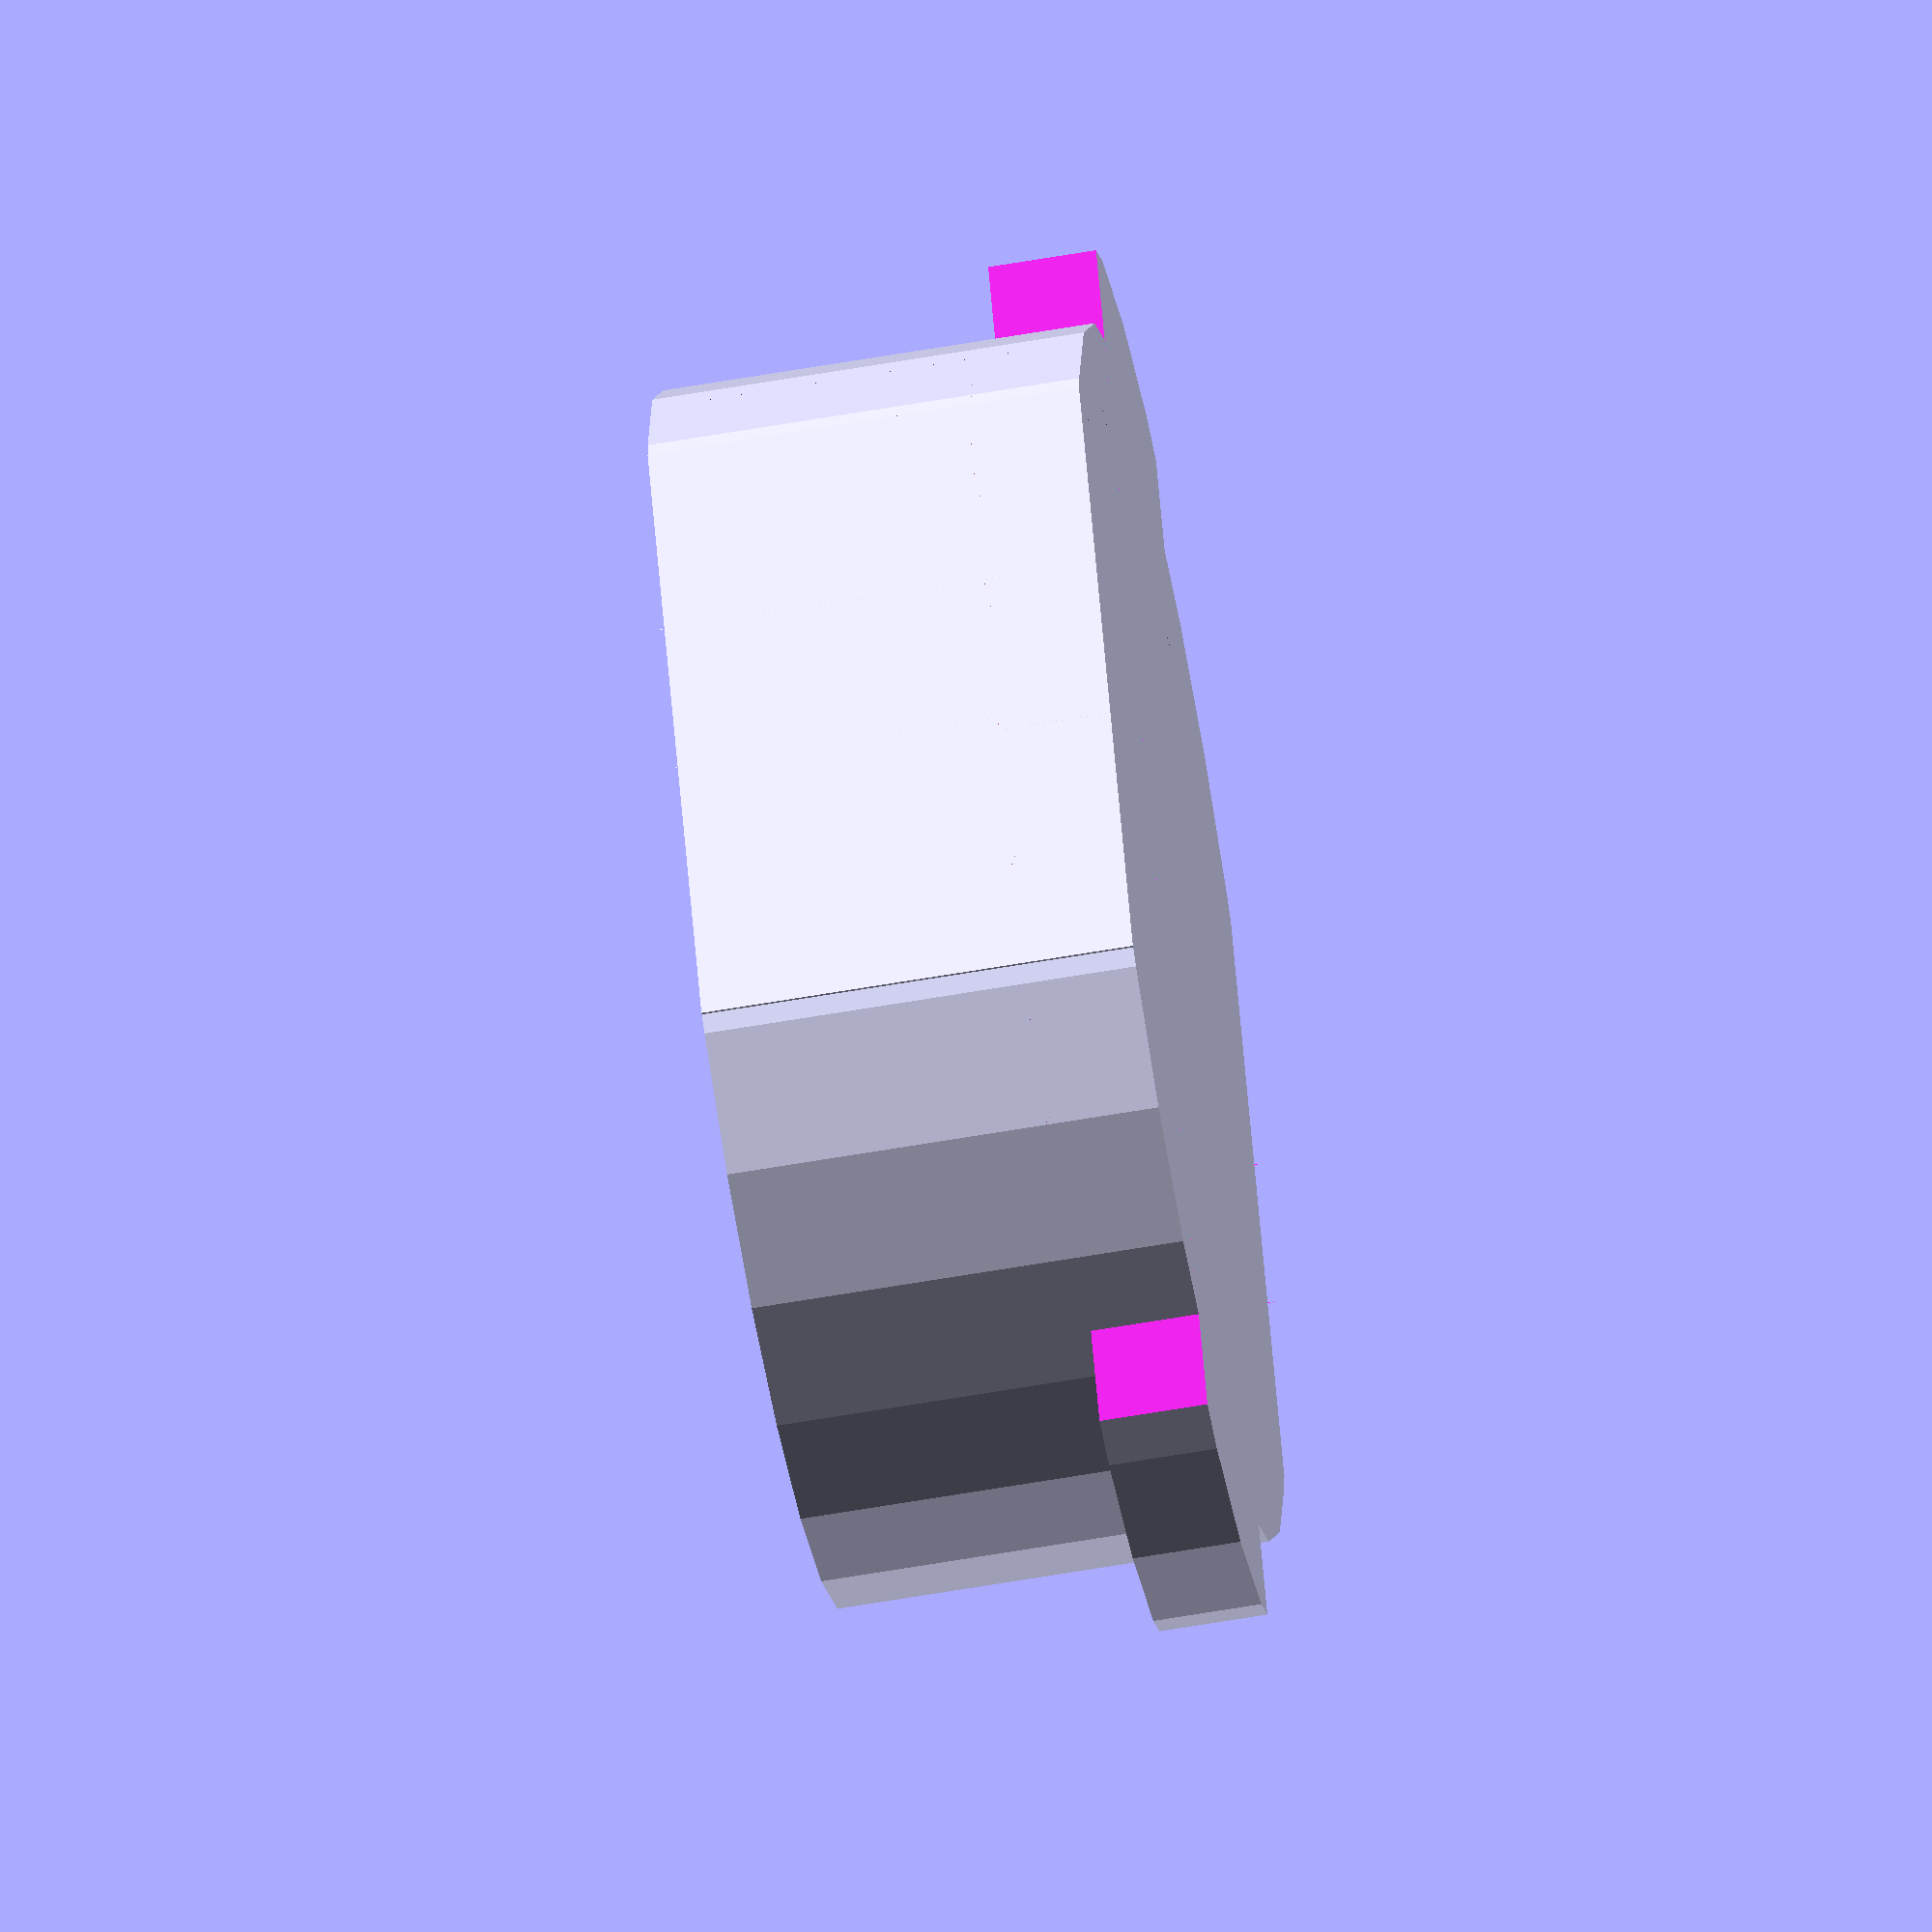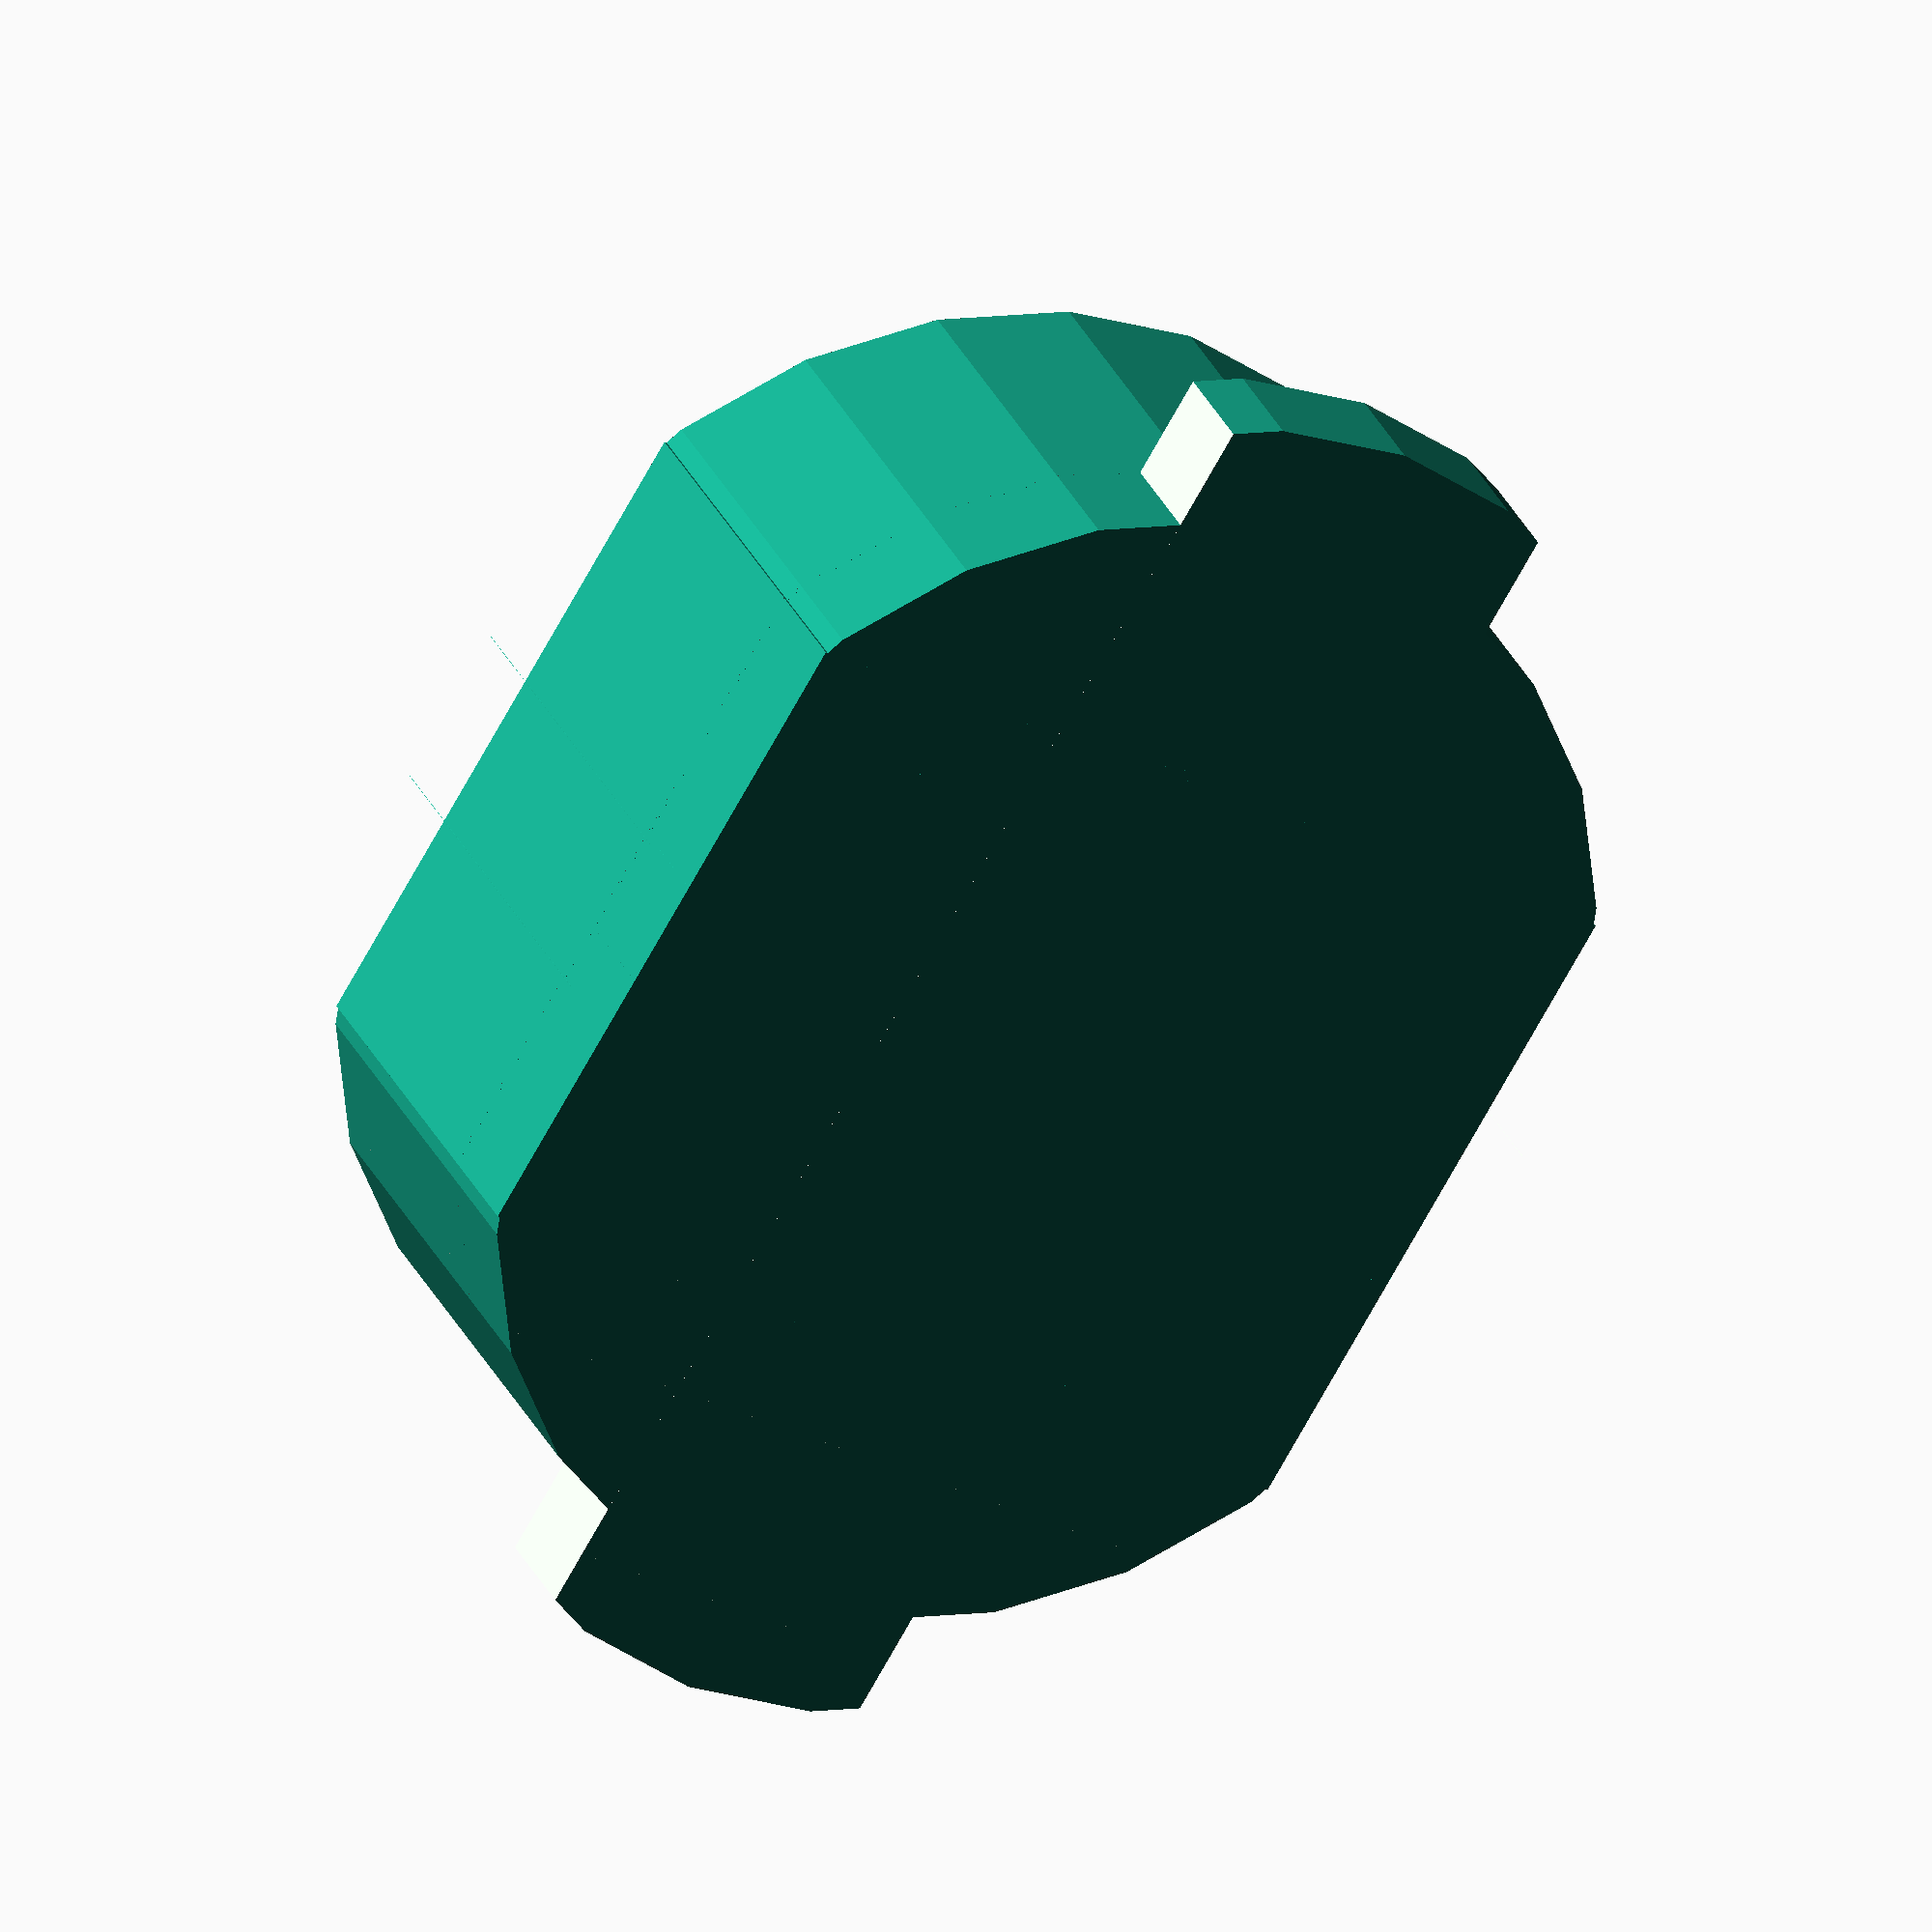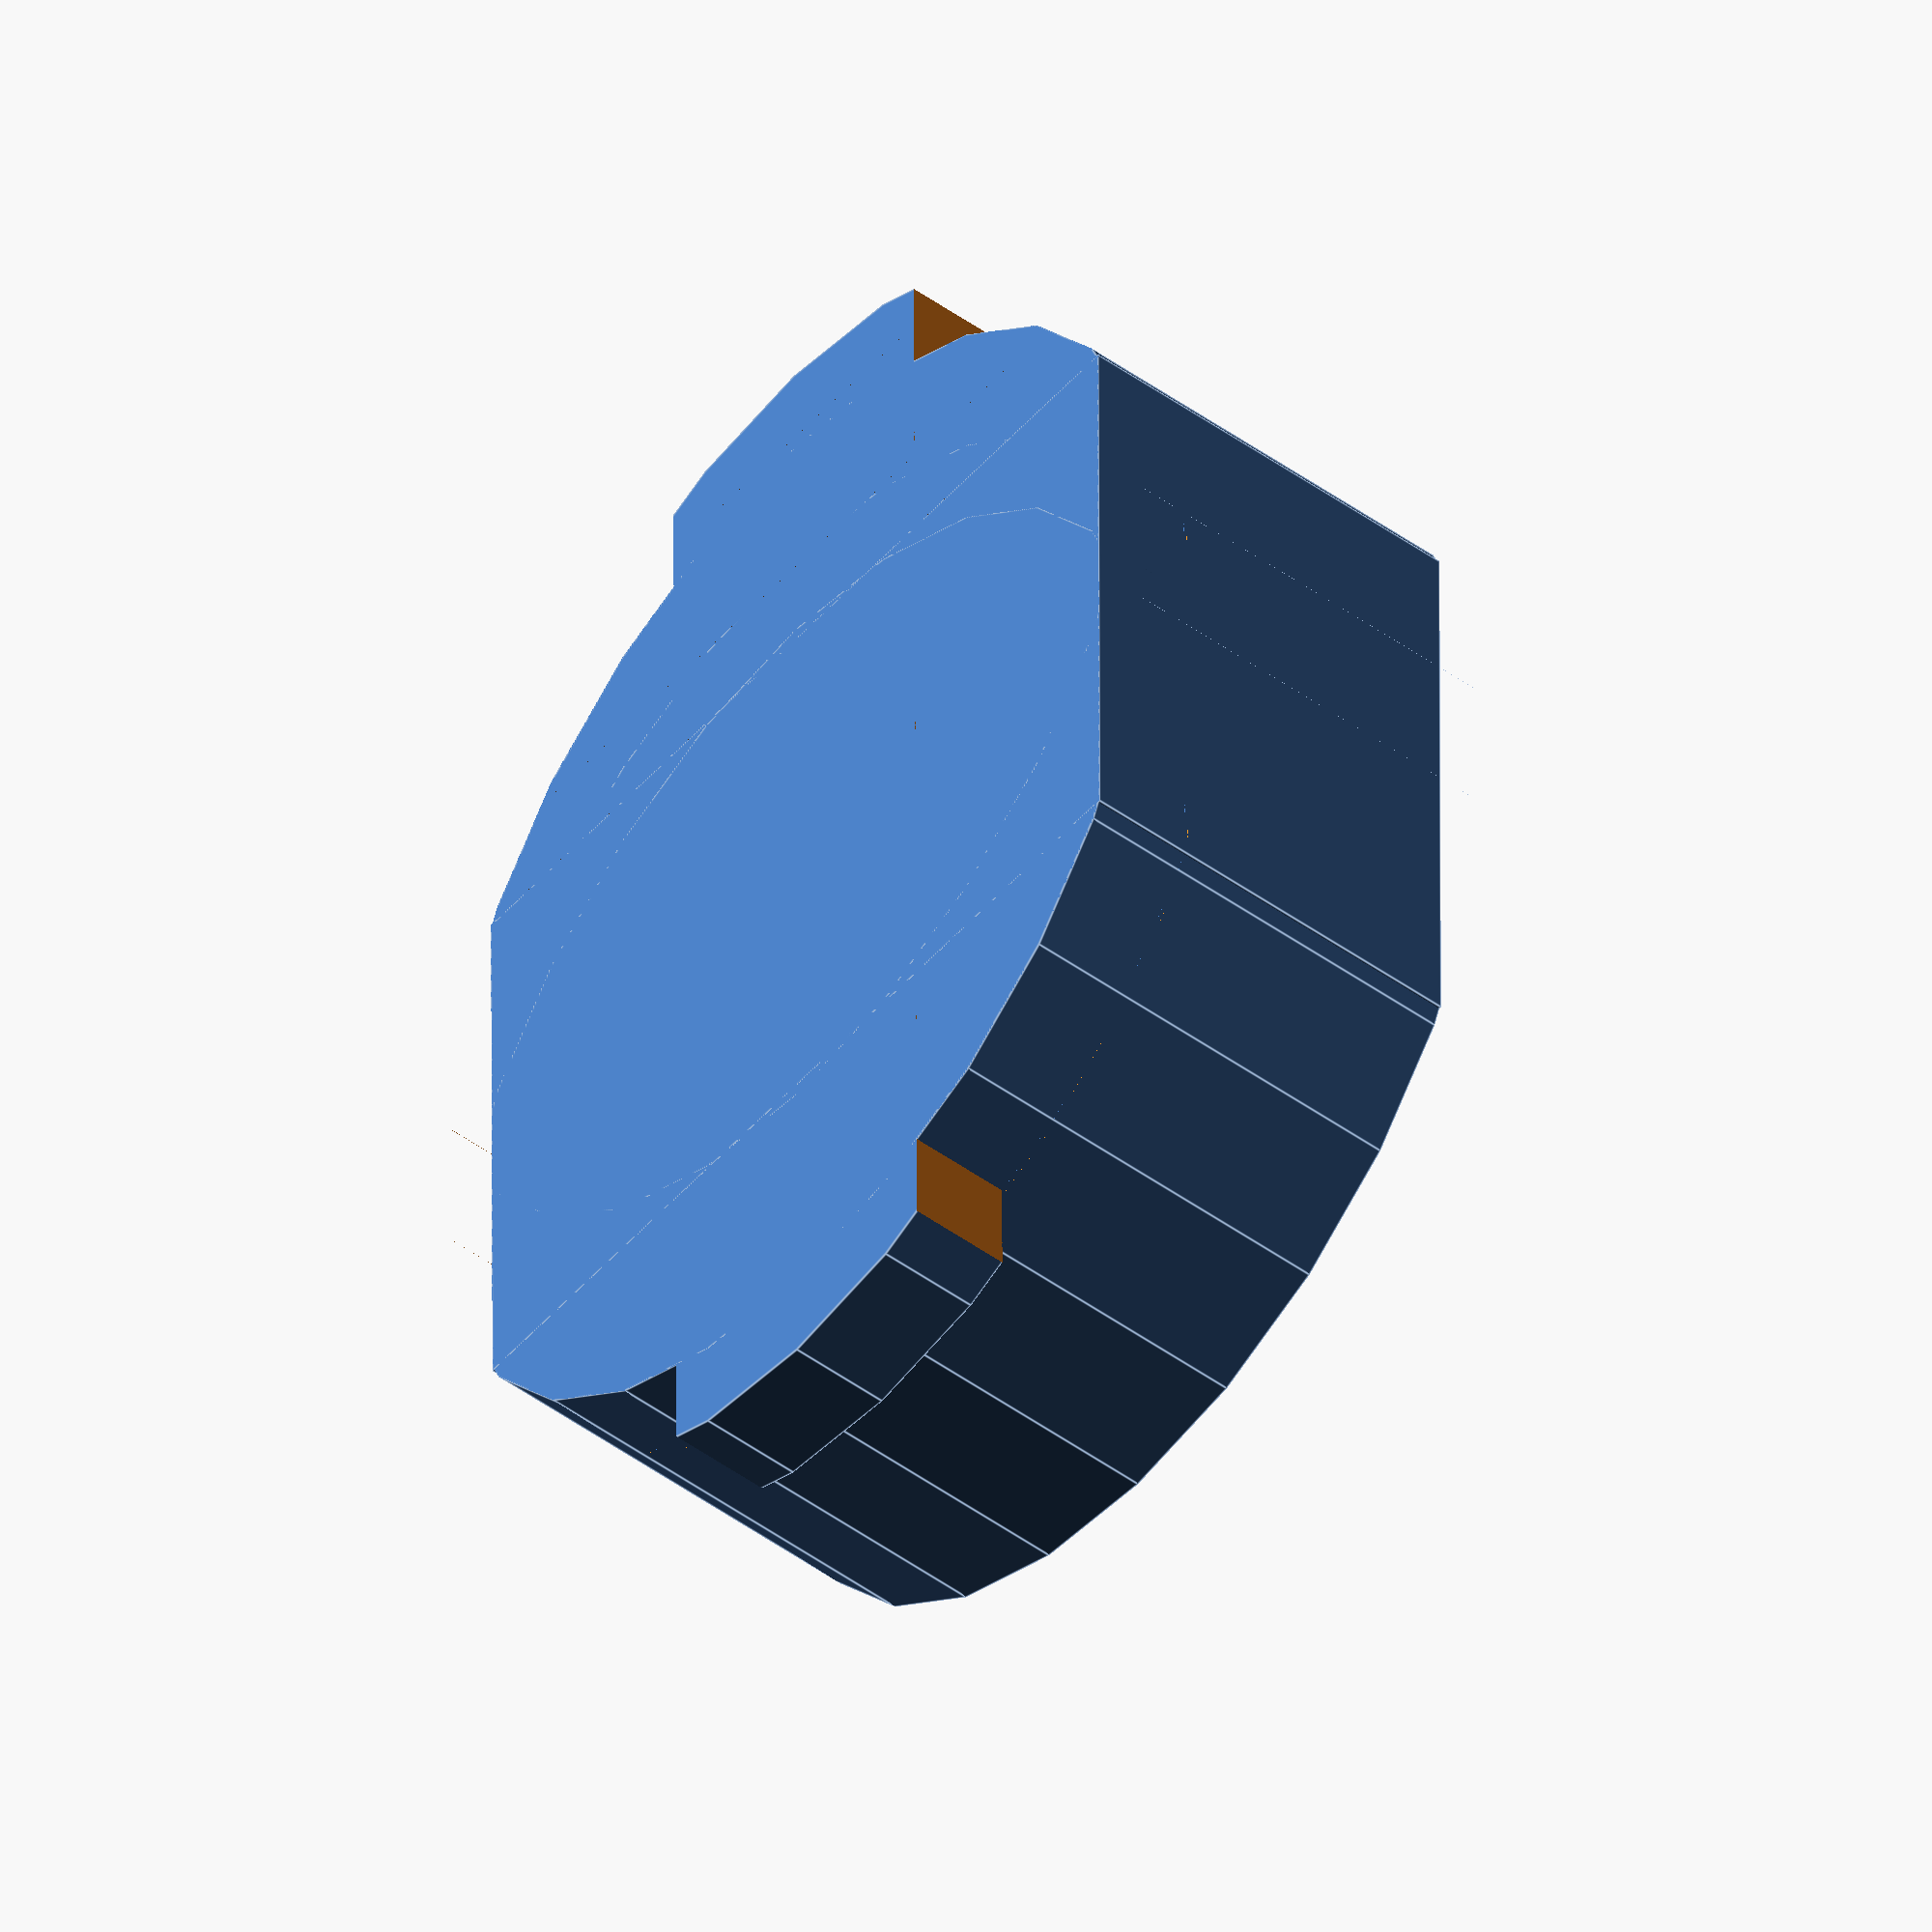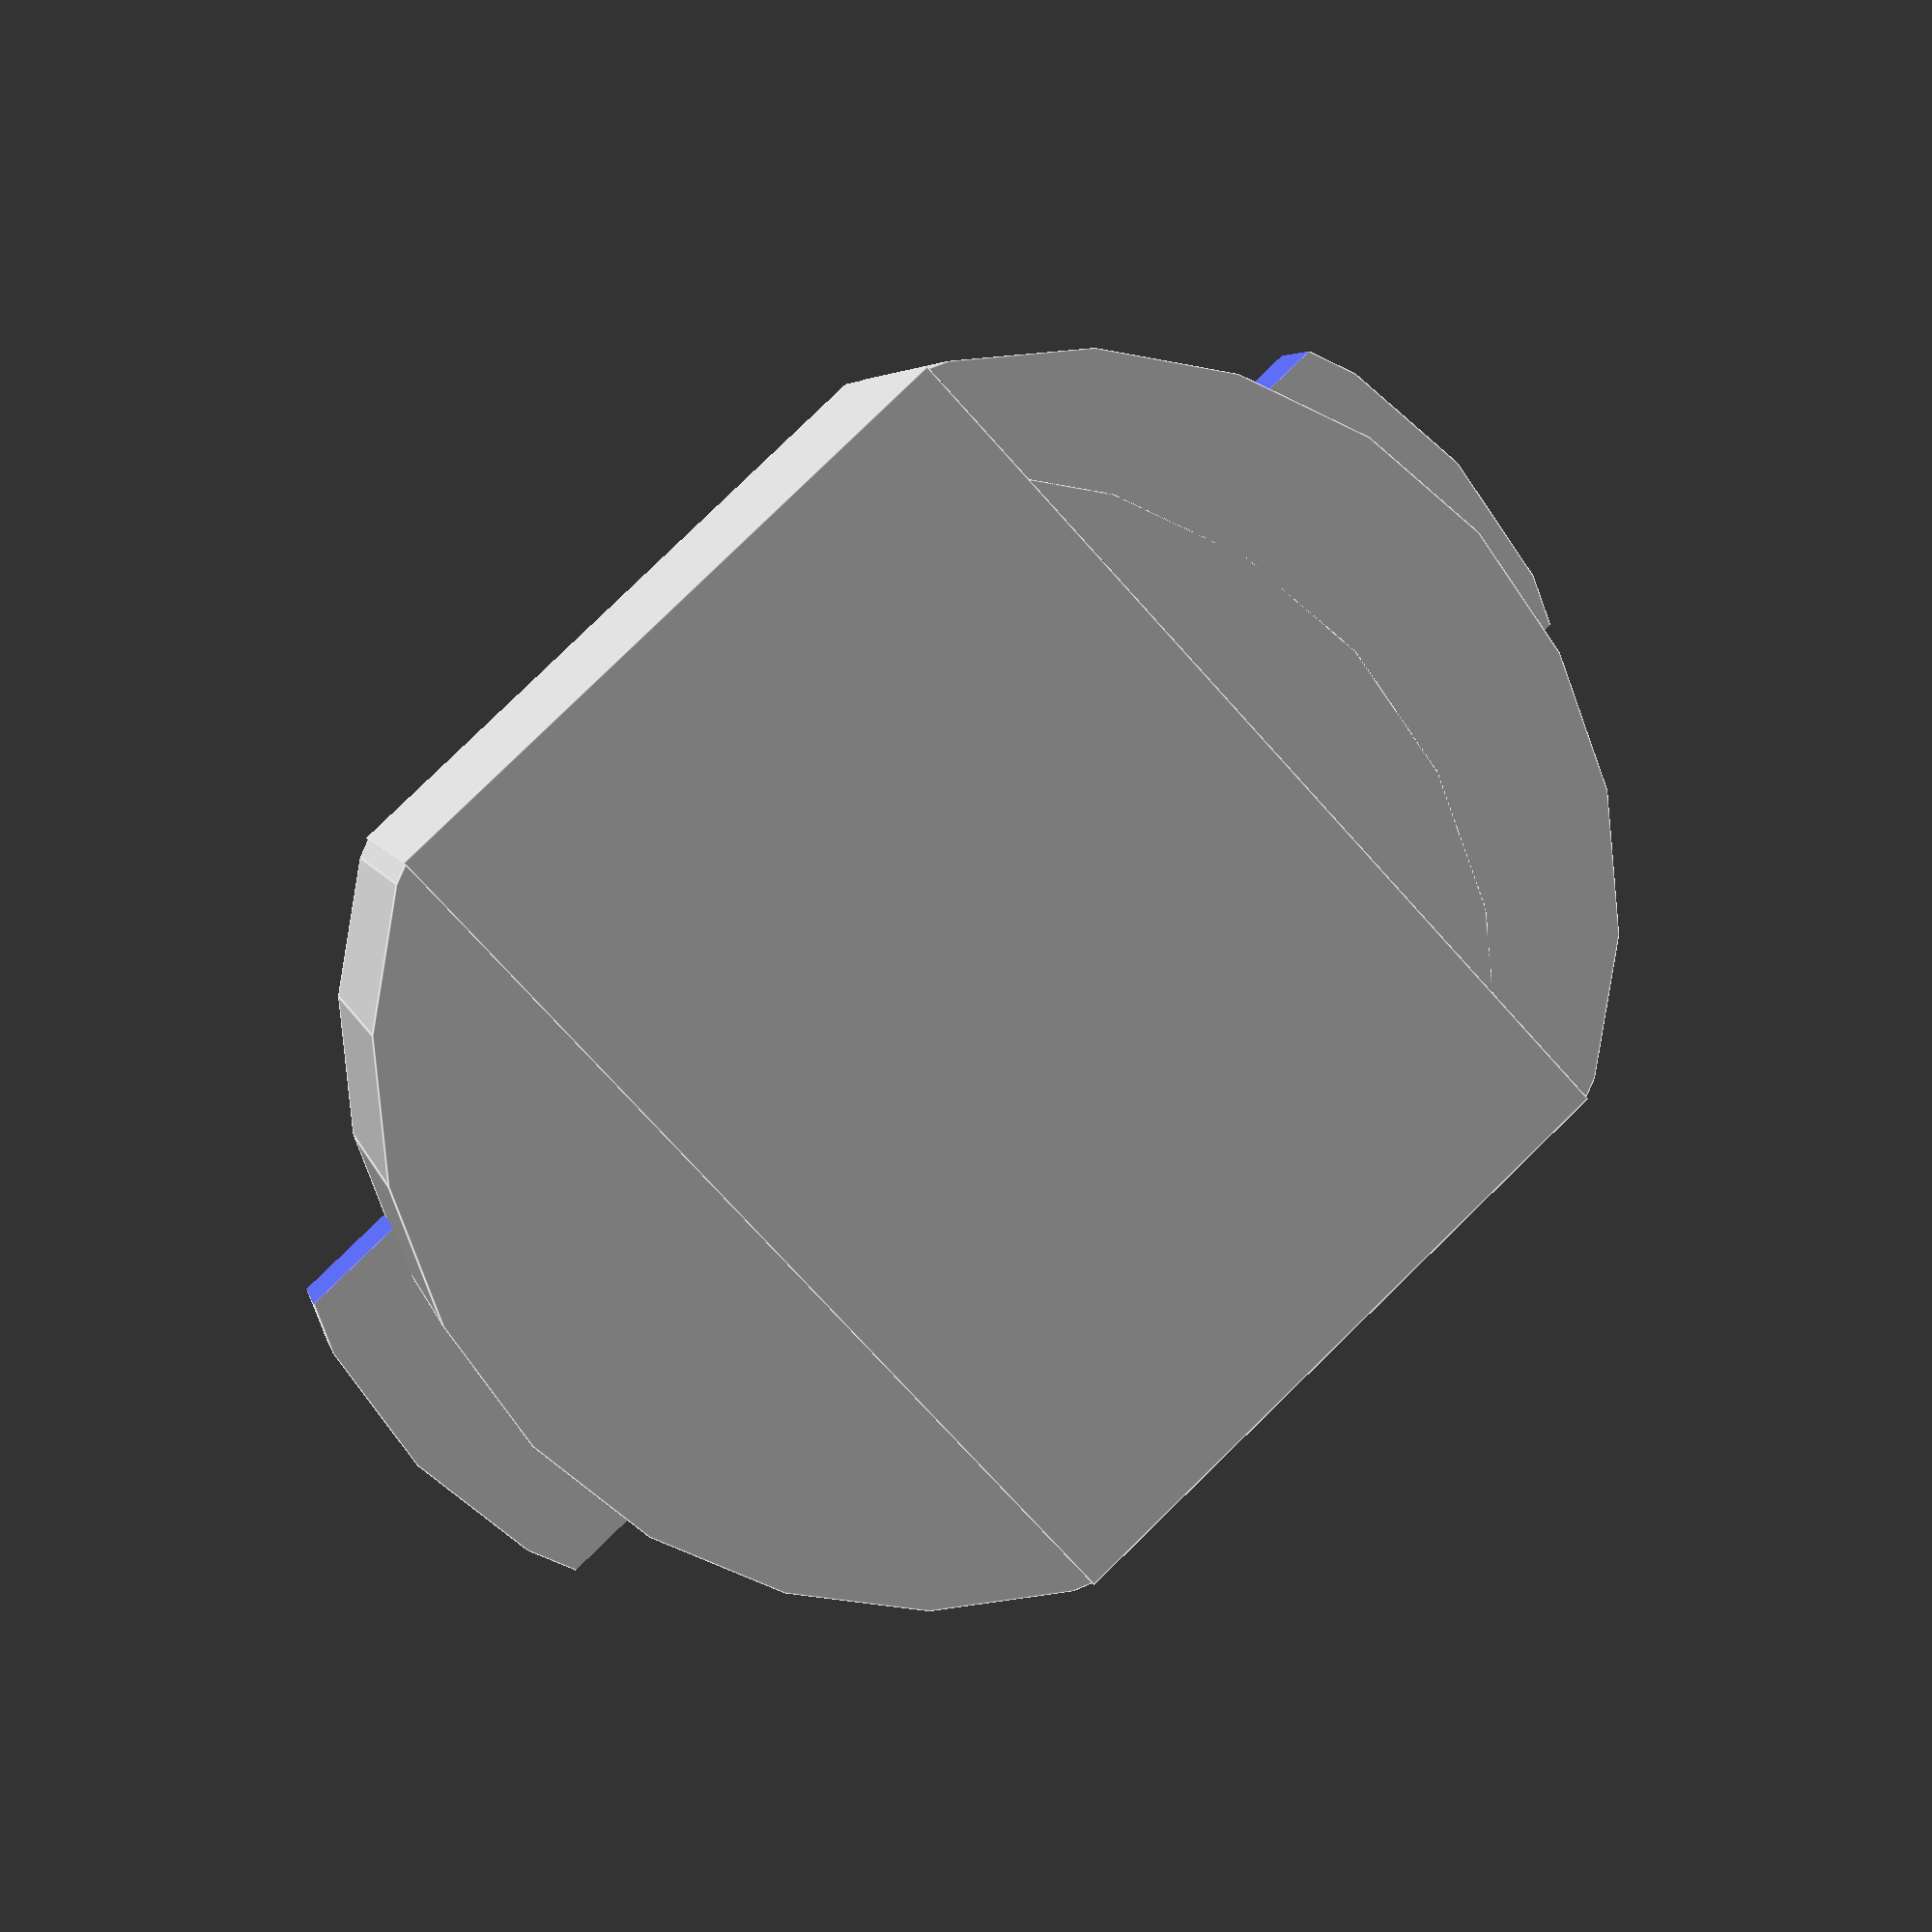
<openscad>
wall_thick=4;

breaker_arc_radius=7.5;
breaker_arc_arc_sep=9.3;
breaker_arc_width=4;
breaker_tab_height=5.25;
breaker_tab_width=3;

breaker_arc_arc_sep_tabs=breaker_arc_arc_sep+breaker_tab_width;

z_fite=0.05;

breaker_tab_ratio=0.75;
breaker_tab_ratioi=1-breaker_tab_ratio;

recep_thick=wall_thick*1.5;

breaker_height = 2*breaker_arc_radius*cos(asin((breaker_arc_radius-breaker_arc_width)/breaker_arc_radius));

union() {
  translate([-(breaker_arc_arc_sep-2*(breaker_arc_radius-breaker_arc_width))/2,0,0])
  union() {
    difference() {
      cylinder(recep_thick, breaker_arc_radius, breaker_arc_radius);

      translate([-(breaker_arc_radius-breaker_arc_width),-breaker_arc_radius,-breaker_arc_radius]) cube(breaker_arc_radius*2);
      }

      translate([breaker_arc_arc_sep-2*(breaker_arc_radius-breaker_arc_width),0,0])
    difference() {
      cylinder(recep_thick, breaker_arc_radius, breaker_arc_radius);

      translate([-breaker_arc_radius*2+(breaker_arc_radius-breaker_arc_width),-breaker_arc_radius,-breaker_arc_radius]) cube(breaker_arc_radius*2);
    }
  }

  translate([0,0,recep_thick/2])
  cube([breaker_arc_arc_sep,breaker_height,recep_thick],center=true);
   
  translate([0,0,recep_thick*breaker_tab_ratio])
  difference() {
    
    translate([-(breaker_arc_arc_sep_tabs-2*(breaker_arc_radius-breaker_arc_width))/2,0,0]) union() {
      difference() {
        cylinder(recep_thick*breaker_tab_ratioi, breaker_arc_radius, breaker_arc_radius);

        translate([-(breaker_arc_radius-breaker_arc_width),-breaker_arc_radius,-breaker_arc_radius]) cube(breaker_arc_radius*2);
        }

        translate([breaker_arc_arc_sep_tabs-2*(breaker_arc_radius-breaker_arc_width),0,0])
      difference() {
        cylinder(recep_thick*breaker_tab_ratioi, breaker_arc_radius, breaker_arc_radius);

        translate([-breaker_arc_radius*2+(breaker_arc_radius-breaker_arc_width),-breaker_arc_radius,-breaker_arc_radius]) cube(breaker_arc_radius*2);
      }
    }
    
    union() {
      translate([-breaker_arc_radius-breaker_arc_arc_sep_tabs/2,breaker_tab_height/2,-z_fite]) cube([breaker_arc_radius*2+breaker_arc_arc_sep_tabs,breaker_arc_radius*2,recep_thick*2]);
      
        translate([-breaker_arc_radius-breaker_arc_arc_sep_tabs/2,-breaker_tab_height/2-breaker_arc_radius*2,-z_fite]) cube([breaker_arc_radius*2+breaker_arc_arc_sep_tabs,breaker_arc_radius*2,recep_thick*2]);
    }
  }
}
</openscad>
<views>
elev=61.0 azim=243.1 roll=280.1 proj=o view=wireframe
elev=148.9 azim=121.3 roll=201.6 proj=o view=solid
elev=228.8 azim=269.8 roll=128.8 proj=o view=edges
elev=175.4 azim=223.0 roll=11.5 proj=p view=edges
</views>
